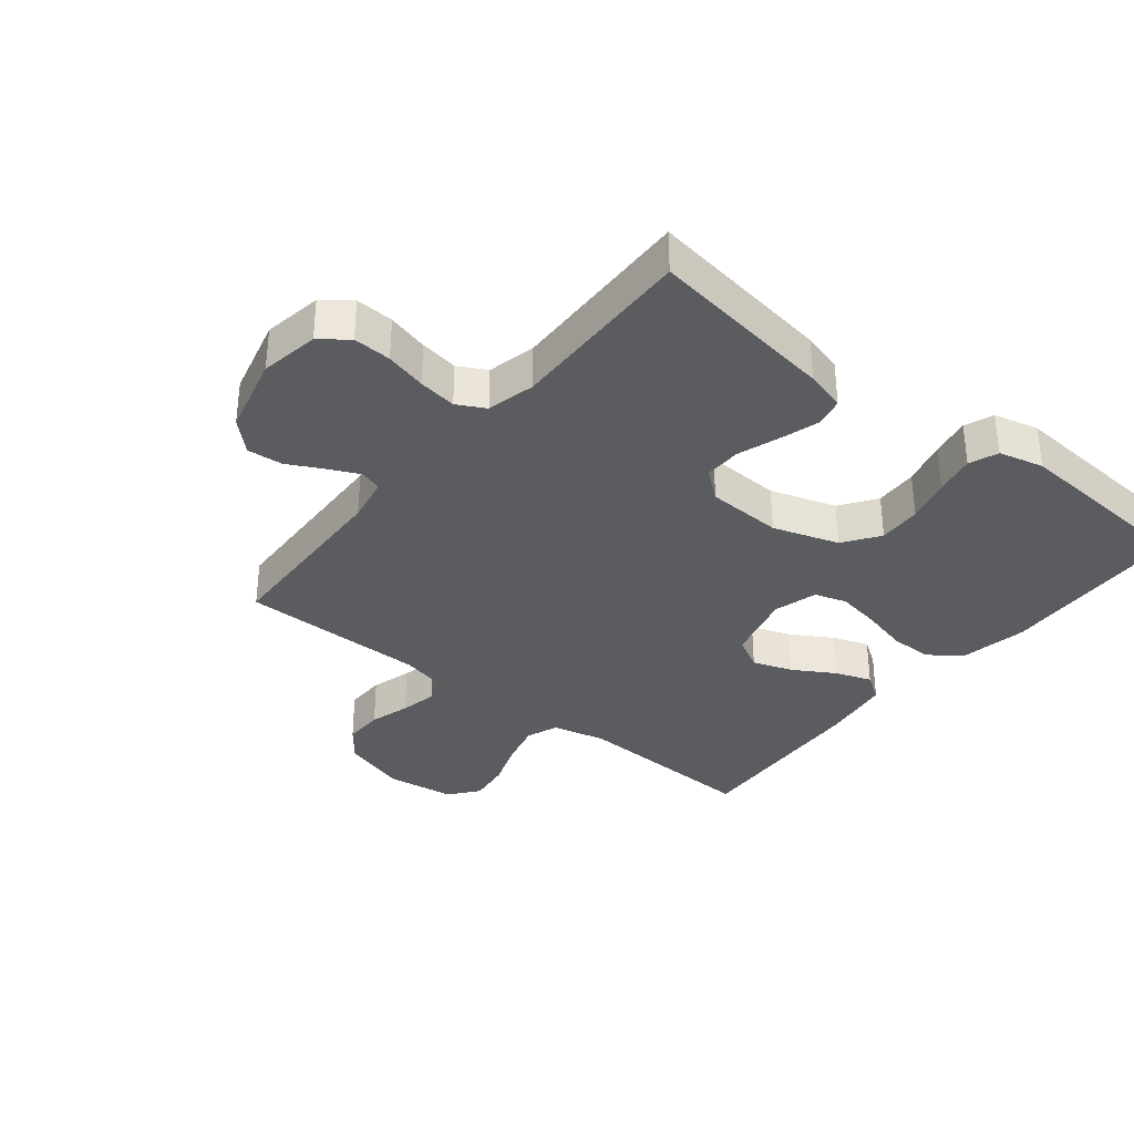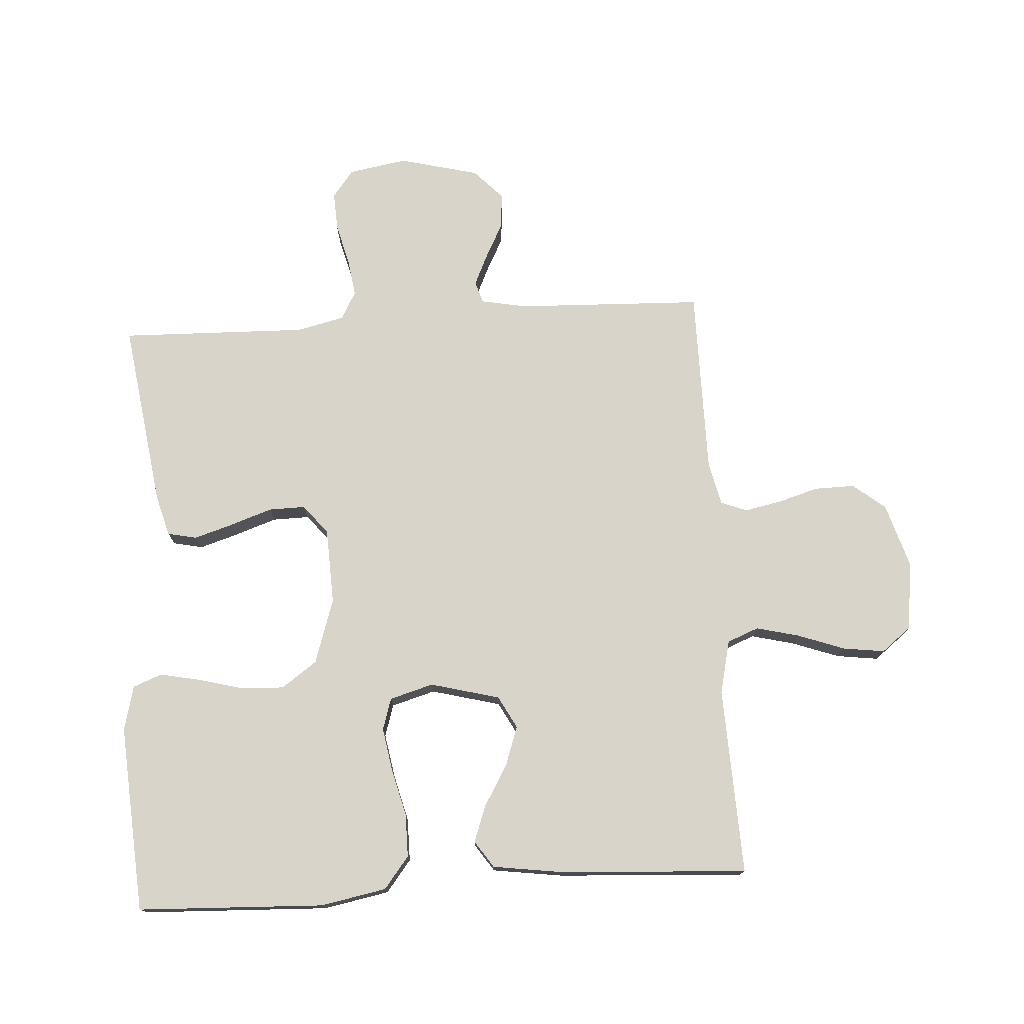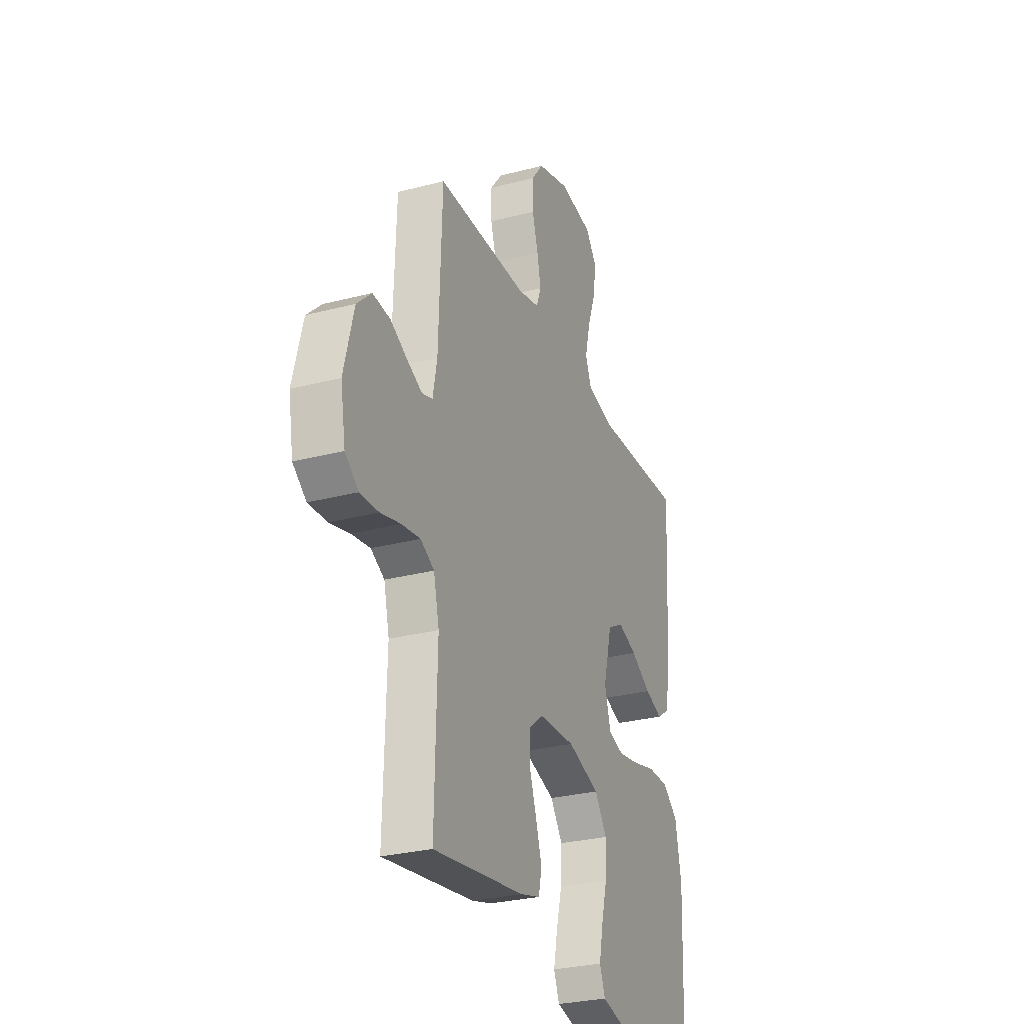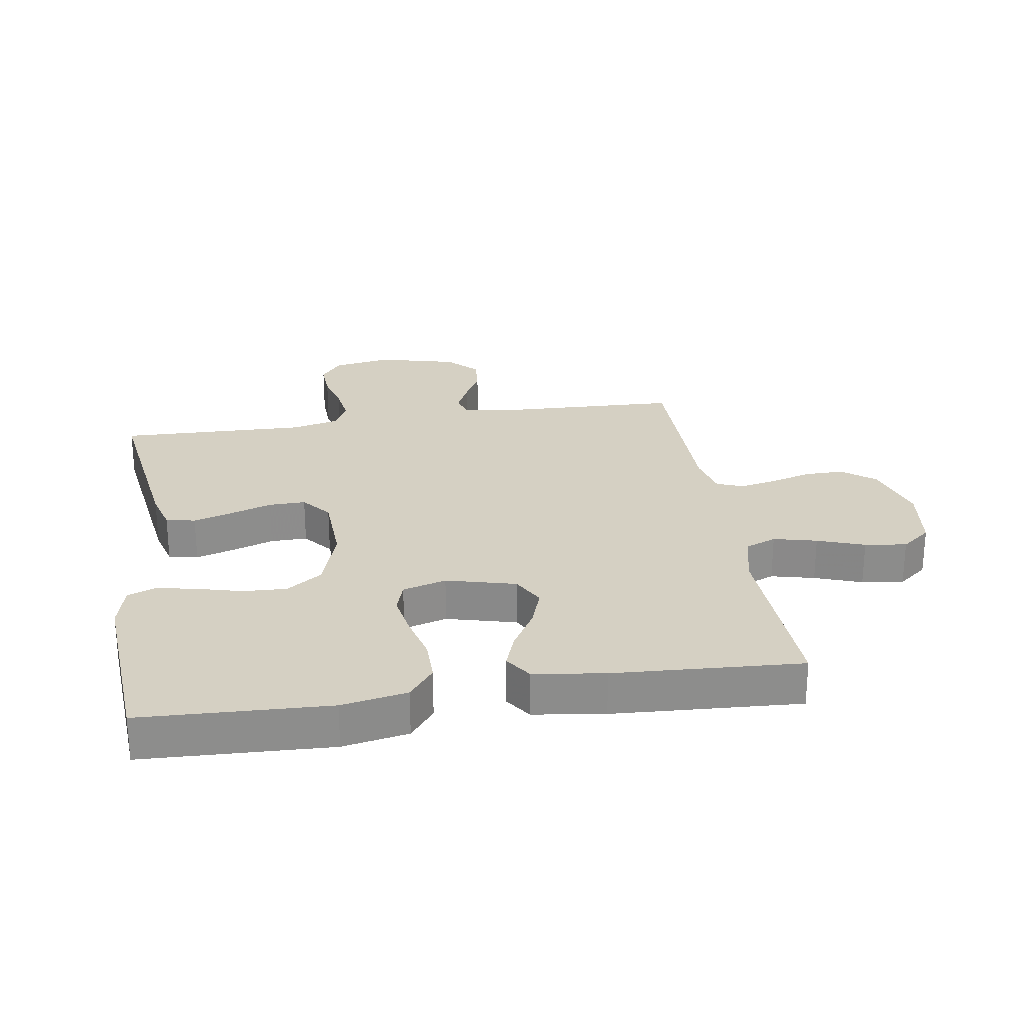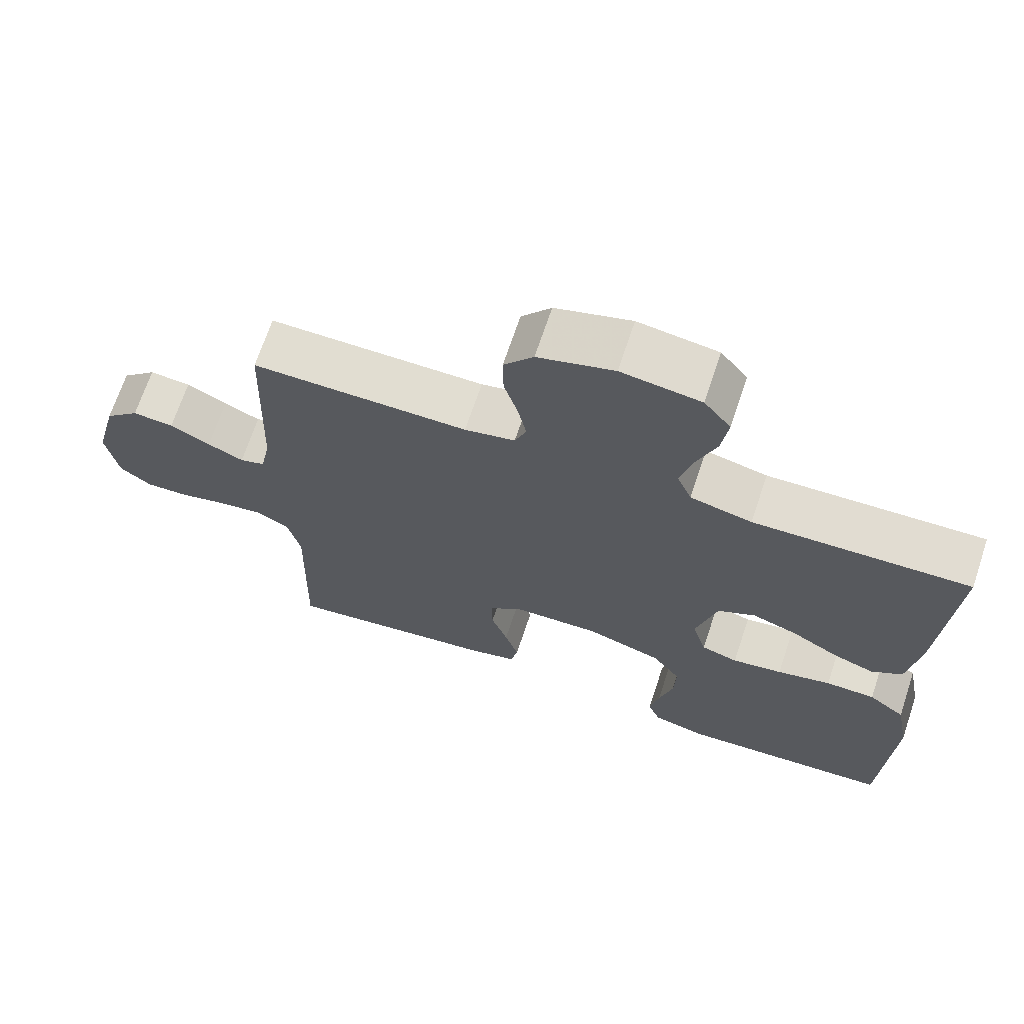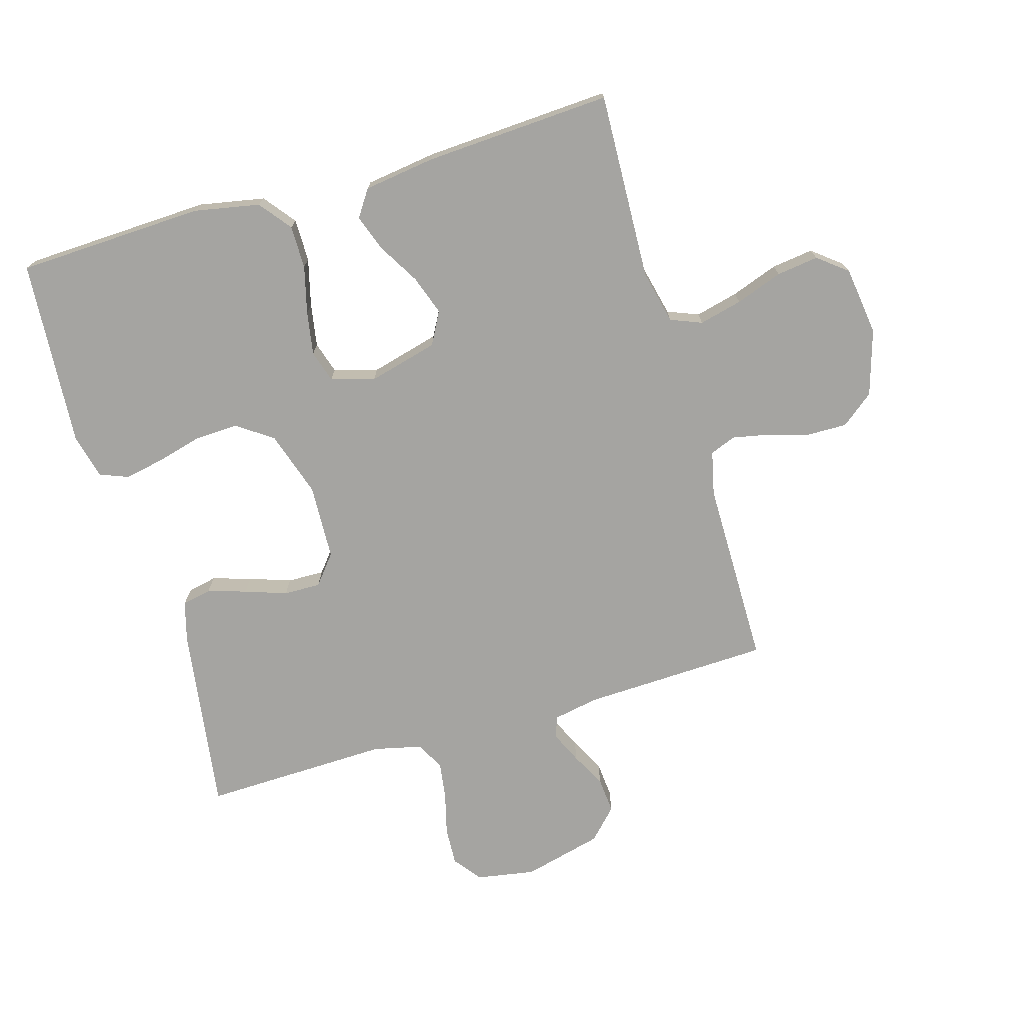
<metadata>
{"format":"obj","ext":"obj","renderer":"f3d","projection":"perspective","resolution":1024,"background":"white","views":[{"elev":-34.5,"azim":141.2,"up":"+Y"},{"elev":75.5,"azim":-93.6,"up":"+Y"},{"elev":-28.6,"azim":111.4,"up":"+Z"},{"elev":26.0,"azim":-98.9,"up":"+Y"},{"elev":68.9,"azim":-161.5,"up":"+Z"},{"elev":-73.2,"azim":-73.7,"up":"+Y"}]}
</metadata>
<code>
v 0.5 0.07 0.5
v 0.511 0.07 0.2
v 0.525 0.07 0.127
v 0.56 0.07 0.116
v 0.61 0.07 0.139
v 0.666 0.07 0.168
v 0.723 0.07 0.173
v 0.771 0.07 0.127
v 0.803 0.07 0
v 0.787 0.07 -0.094
v 0.743 0.07 -0.128
v 0.682 0.07 -0.125
v 0.616 0.07 -0.108
v 0.555 0.07 -0.099
v 0.51 0.07 -0.123
v 0.492 0.07 -0.2
v 0.5 0.07 -0.5
v 0.2 0.07 -0.457
v 0.135 0.07 -0.439
v 0.125 0.07 -0.392
v 0.144 0.07 -0.33
v 0.167 0.07 -0.263
v 0.168 0.07 -0.204
v 0.121 0.07 -0.166
v 0 0.07 -0.161
v -0.105 0.07 -0.195
v -0.145 0.07 -0.252
v -0.142 0.07 -0.321
v -0.123 0.07 -0.393
v -0.11 0.07 -0.457
v -0.128 0.07 -0.503
v -0.2 0.07 -0.521
v -0.5 0.07 -0.5
v -0.512 0.07 -0.2
v -0.492 0.07 -0.095
v -0.441 0.07 -0.055
v -0.372 0.07 -0.055
v -0.297 0.07 -0.074
v -0.227 0.07 -0.086
v -0.176 0.07 -0.07
v -0.156 0.07 0
v -0.185 0.07 0.111
v -0.237 0.07 0.139
v -0.3 0.07 0.117
v -0.366 0.07 0.078
v -0.424 0.07 0.057
v -0.467 0.07 0.086
v -0.483 0.07 0.2
v -0.5 0.07 0.5
v -0.2 0.07 0.488
v -0.114 0.07 0.508
v -0.094 0.07 0.558
v -0.111 0.07 0.627
v -0.138 0.07 0.702
v -0.147 0.07 0.769
v -0.11 0.07 0.816
v 0 0.07 0.831
v 0.105 0.07 0.799
v 0.146 0.07 0.747
v 0.145 0.07 0.683
v 0.126 0.07 0.618
v 0.114 0.07 0.559
v 0.13 0.07 0.517
v 0.2 0.07 0.501
v 0.5 0 0.5
v 0.511 0 0.2
v 0.525 0 0.127
v 0.56 0 0.116
v 0.61 0 0.139
v 0.666 0 0.168
v 0.723 0 0.173
v 0.771 0 0.127
v 0.803 0 0
v 0.787 0 -0.094
v 0.743 0 -0.128
v 0.682 0 -0.125
v 0.616 0 -0.108
v 0.555 0 -0.099
v 0.51 0 -0.123
v 0.492 0 -0.2
v 0.5 0 -0.5
v 0.2 0 -0.457
v 0.135 0 -0.439
v 0.125 0 -0.392
v 0.144 0 -0.33
v 0.167 0 -0.263
v 0.168 0 -0.204
v 0.121 0 -0.166
v 0 0 -0.161
v -0.105 0 -0.195
v -0.145 0 -0.252
v -0.142 0 -0.321
v -0.123 0 -0.393
v -0.11 0 -0.457
v -0.128 0 -0.503
v -0.2 0 -0.521
v -0.5 0 -0.5
v -0.512 0 -0.2
v -0.492 0 -0.095
v -0.441 0 -0.055
v -0.372 0 -0.055
v -0.297 0 -0.074
v -0.227 0 -0.086
v -0.176 0 -0.07
v -0.156 0 0
v -0.185 0 0.111
v -0.237 0 0.139
v -0.3 0 0.117
v -0.366 0 0.078
v -0.424 0 0.057
v -0.467 0 0.086
v -0.483 0 0.2
v -0.5 0 0.5
v -0.2 0 0.488
v -0.114 0 0.508
v -0.094 0 0.558
v -0.111 0 0.627
v -0.138 0 0.702
v -0.147 0 0.769
v -0.11 0 0.816
v 0 0 0.831
v 0.105 0 0.799
v 0.146 0 0.747
v 0.145 0 0.683
v 0.126 0 0.618
v 0.114 0 0.559
v 0.13 0 0.517
v 0.2 0 0.501
f 58 59 60 61
f 58 61 62
f 57 58 62
f 56 57 62 63
f 53 54 55 56
f 52 53 56 63
f 47 48 49 50
f 47 50 51
f 44 45 46 47
f 43 44 47 51
f 42 43 51 52
f 35 36 37 38
f 35 38 39
f 34 35 39
f 33 34 39 40
f 31 32 33 40
f 28 29 30 31
f 19 20 21 22
f 17 18 19 22
f 16 17 22 23
f 15 16 23 24
f 10 11 12 13
f 10 13 14
f 9 10 14
f 8 9 14
f 5 6 7 8
f 4 5 8 14
f 3 4 14 15
f 64 1 2
f 41 42 52 63
f 28 31 40
f 27 28 40 41
f 26 27 41 63
f 3 15 24 25
f 25 26 63 64
f 2 3 25 64
f 125 124 123 122
f 126 125 122
f 126 122 121
f 127 126 121 120
f 120 119 118 117
f 127 120 117 116
f 114 113 112 111
f 115 114 111
f 111 110 109 108
f 115 111 108 107
f 116 115 107 106
f 102 101 100 99
f 103 102 99
f 103 99 98
f 104 103 98 97
f 104 97 96 95
f 95 94 93 92
f 86 85 84 83
f 86 83 82 81
f 87 86 81 80
f 88 87 80 79
f 77 76 75 74
f 78 77 74
f 78 74 73
f 78 73 72
f 72 71 70 69
f 78 72 69 68
f 79 78 68 67
f 66 65 128
f 127 116 106 105
f 104 95 92
f 105 104 92 91
f 127 105 91 90
f 89 88 79 67
f 128 127 90 89
f 128 89 67 66
f 1 65 66 2
f 2 66 67 3
f 3 67 68 4
f 4 68 69 5
f 5 69 70 6
f 6 70 71 7
f 7 71 72 8
f 8 72 73 9
f 9 73 74 10
f 10 74 75 11
f 11 75 76 12
f 12 76 77 13
f 13 77 78 14
f 14 78 79 15
f 15 79 80 16
f 16 80 81 17
f 17 81 82 18
f 18 82 83 19
f 19 83 84 20
f 20 84 85 21
f 21 85 86 22
f 22 86 87 23
f 23 87 88 24
f 24 88 89 25
f 25 89 90 26
f 26 90 91 27
f 27 91 92 28
f 28 92 93 29
f 29 93 94 30
f 30 94 95 31
f 31 95 96 32
f 32 96 97 33
f 33 97 98 34
f 34 98 99 35
f 35 99 100 36
f 36 100 101 37
f 37 101 102 38
f 38 102 103 39
f 39 103 104 40
f 40 104 105 41
f 41 105 106 42
f 42 106 107 43
f 43 107 108 44
f 44 108 109 45
f 45 109 110 46
f 46 110 111 47
f 47 111 112 48
f 48 112 113 49
f 49 113 114 50
f 50 114 115 51
f 51 115 116 52
f 52 116 117 53
f 53 117 118 54
f 54 118 119 55
f 55 119 120 56
f 56 120 121 57
f 57 121 122 58
f 58 122 123 59
f 59 123 124 60
f 60 124 125 61
f 61 125 126 62
f 62 126 127 63
f 63 127 128 64
f 64 128 65 1

</code>
